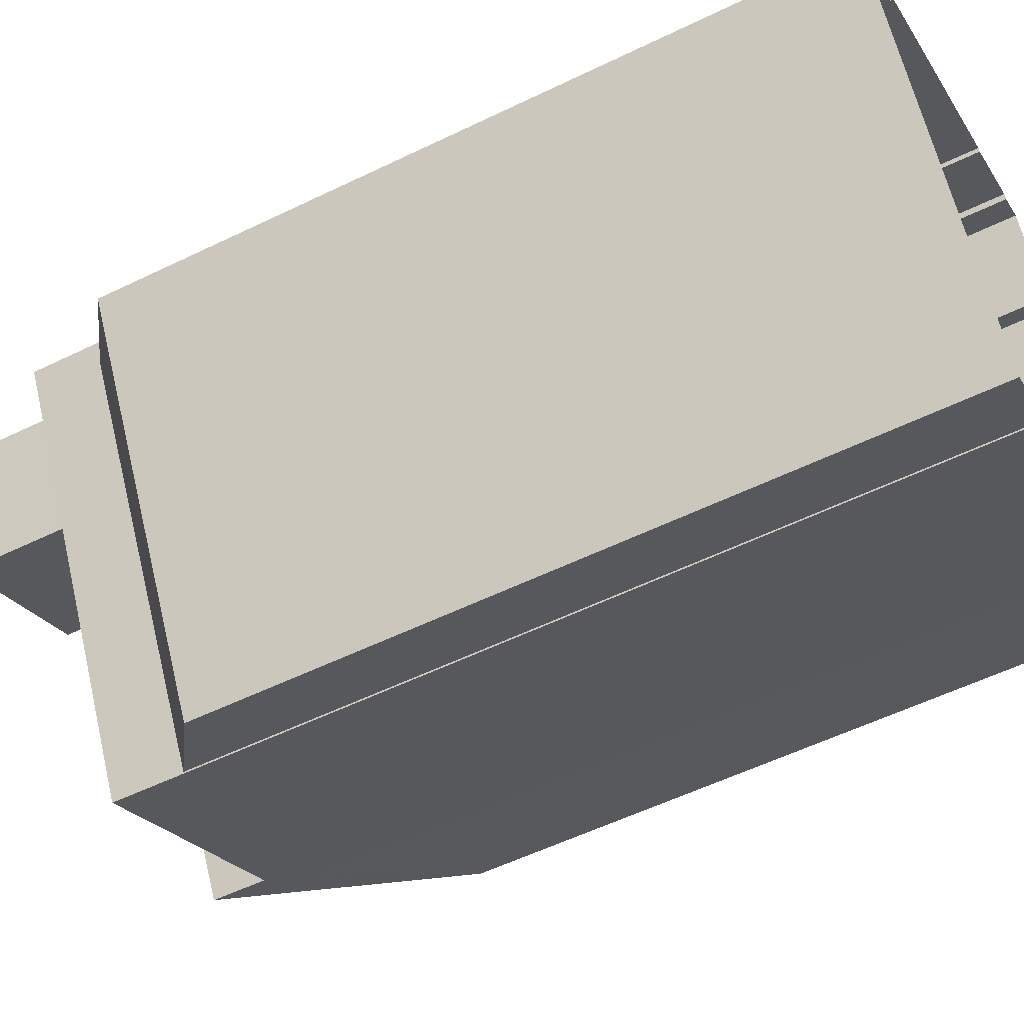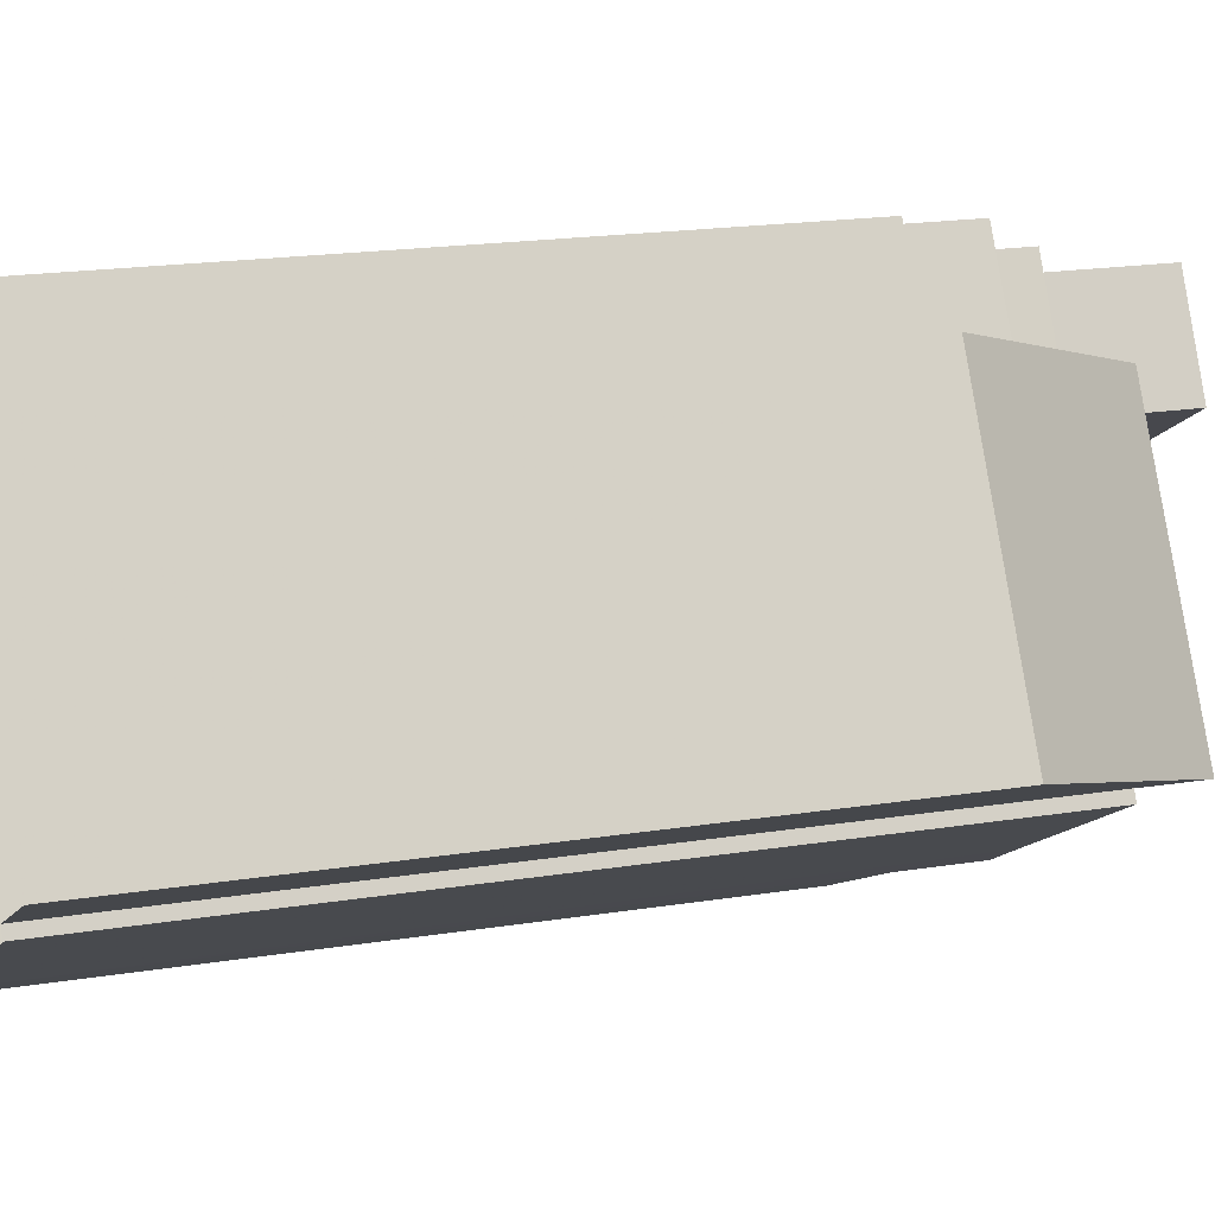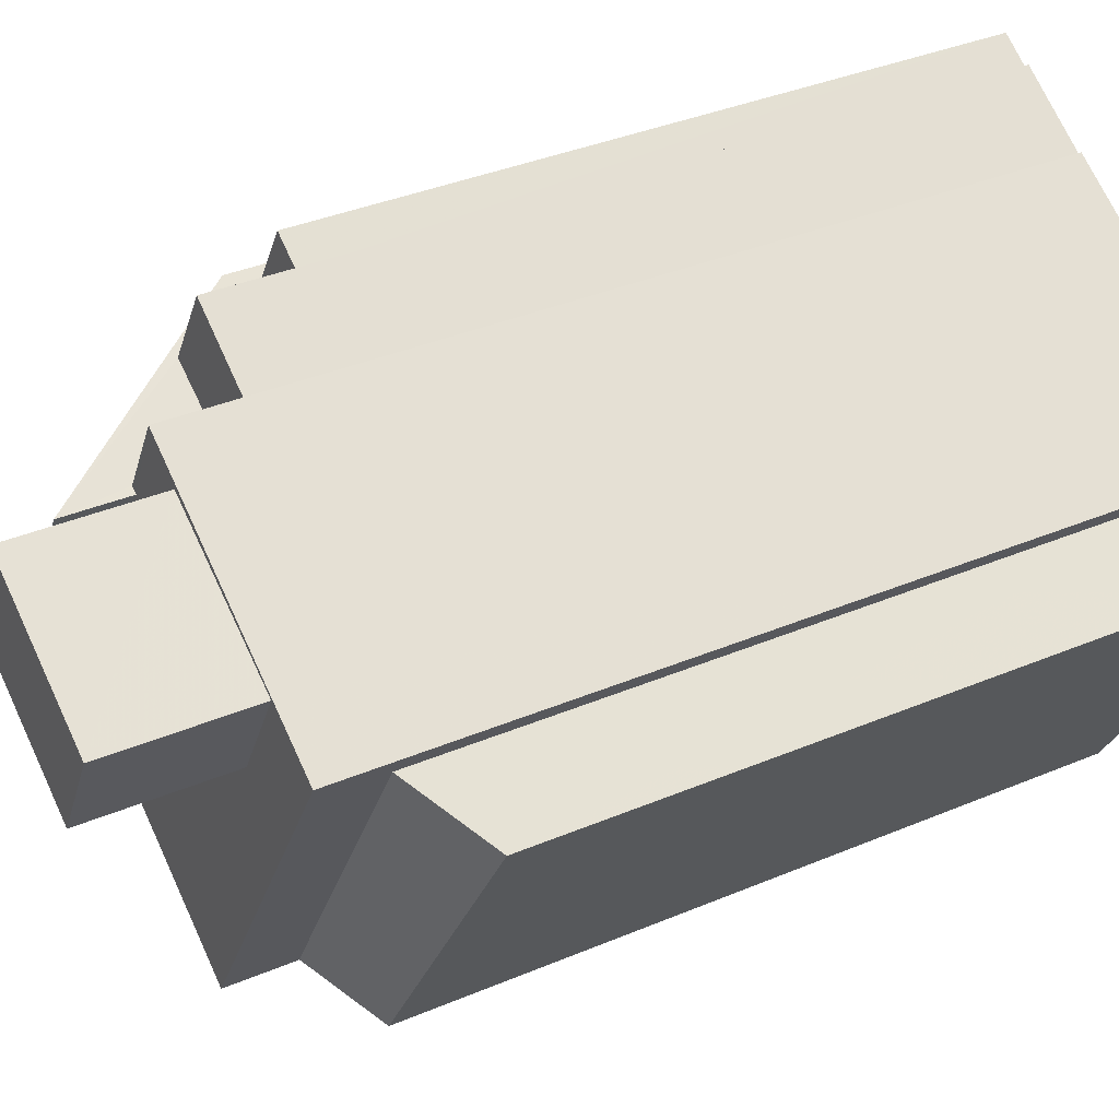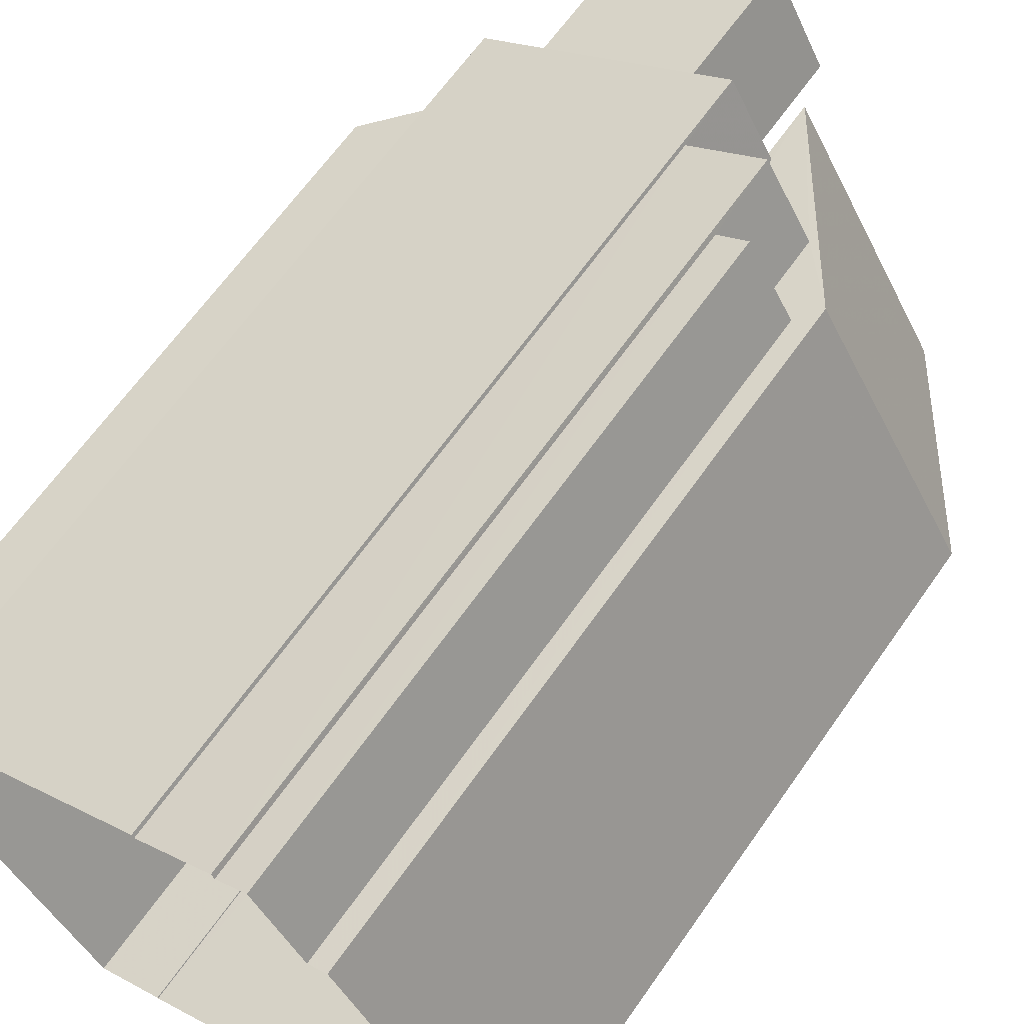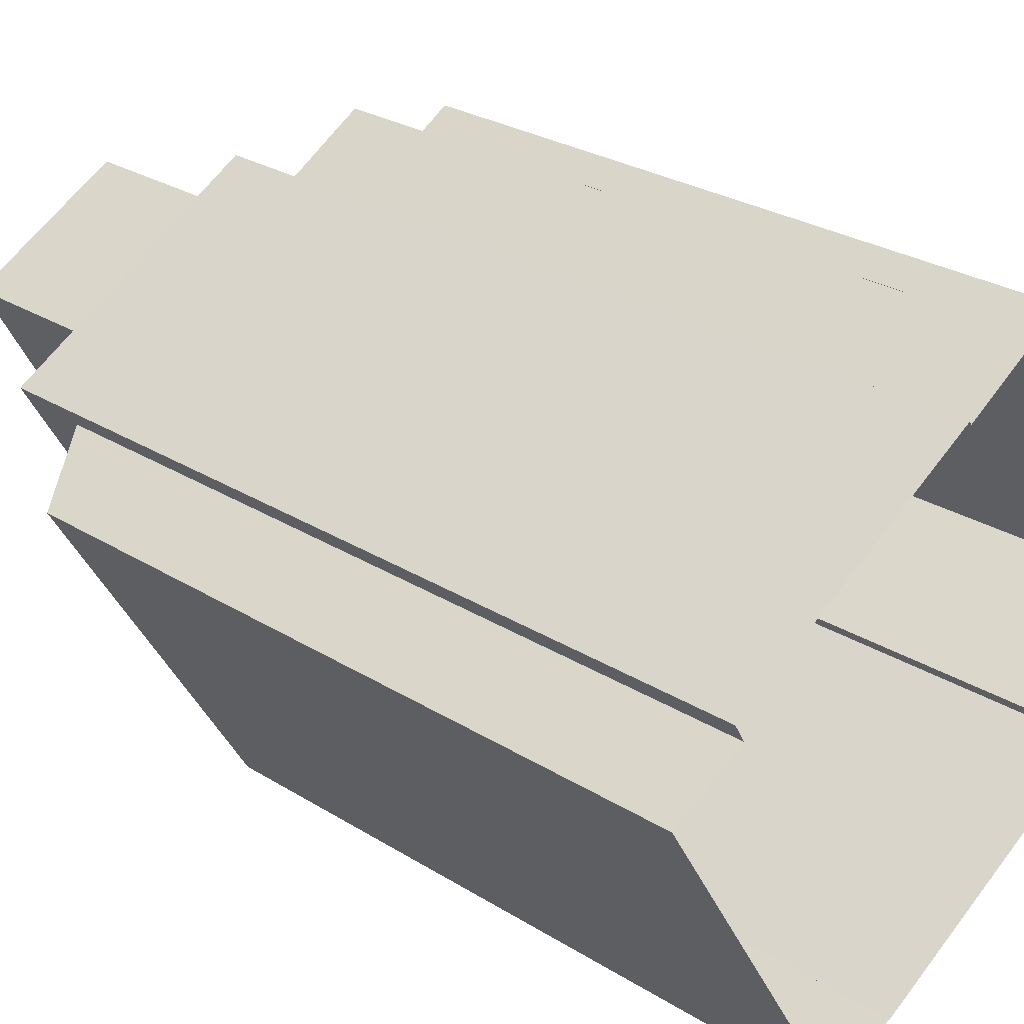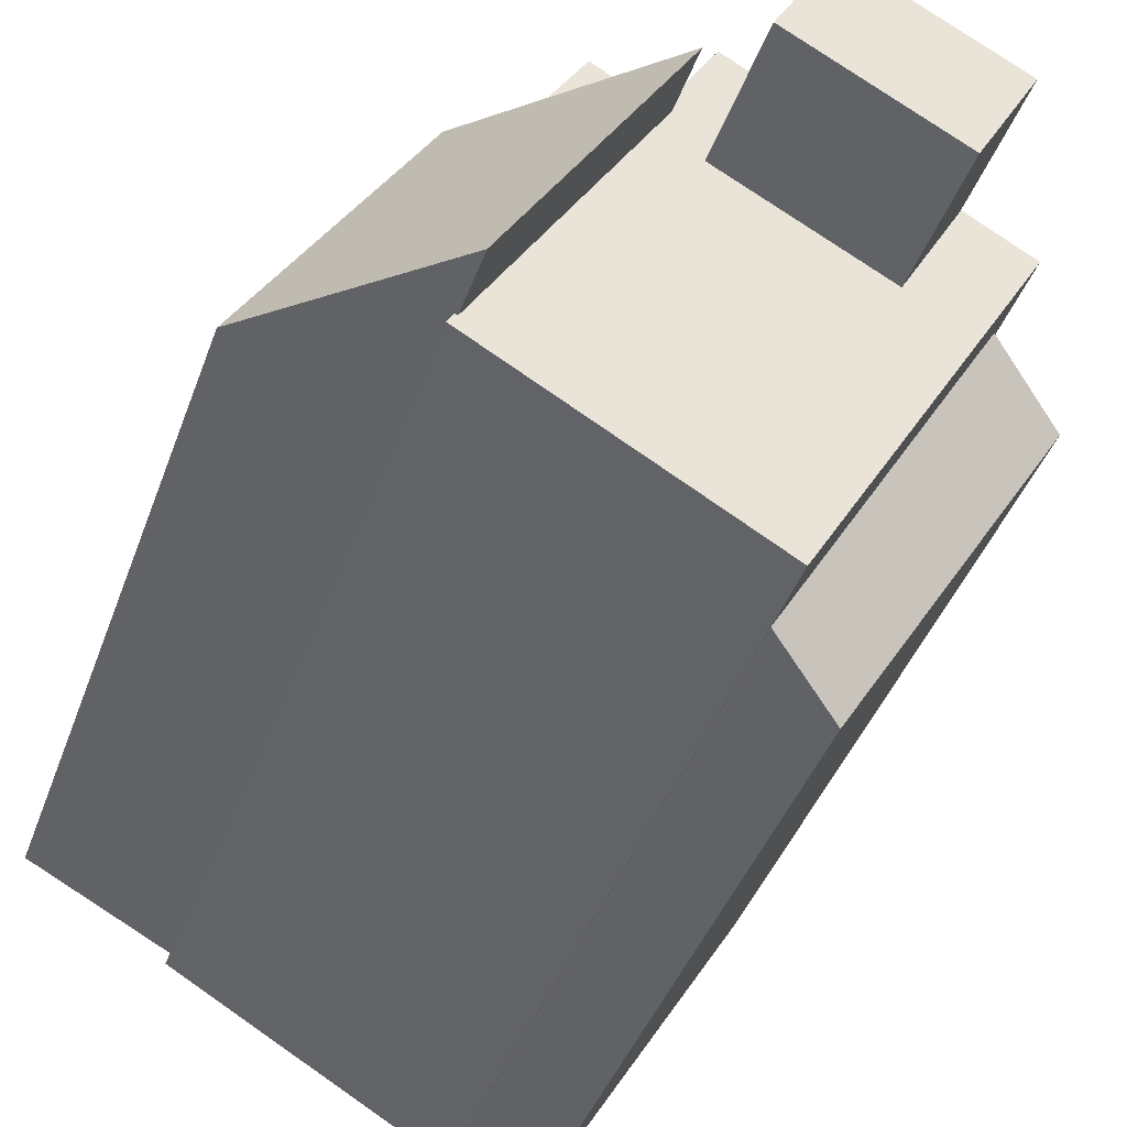
<metadata>
{"format":"obj","ext":"obj","renderer":"f3d","projection":"perspective","resolution":1024,"background":"white","views":[{"elev":-55.2,"azim":117.2,"up":"+Y"},{"elev":18.8,"azim":-107.1,"up":"+Y"},{"elev":36.5,"azim":61.1,"up":"+Y"},{"elev":64.1,"azim":-145.1,"up":"+Y"},{"elev":26.9,"azim":134.2,"up":"+Y"},{"elev":-41.2,"azim":-18.8,"up":"+Y"}]}
</metadata>
<code>
v -1.247e+04 -3.387e+04 36.72
v -1.247e+04 -3.387e+04 36.72
v -1.247e+04 -3.387e+04 36.72
v -1.247e+04 -3.387e+04 36.72
v -1.248e+04 -3.388e+04 36.72
v -1.247e+04 -3.387e+04 36.72
v -1.247e+04 -3.387e+04 36.72
v -1.247e+04 -3.387e+04 36.72
v -1.246e+04 -3.388e+04 36.72
v -1.247e+04 -3.388e+04 36.72
v -1.247e+04 -3.388e+04 36.72
v -1.247e+04 -3.388e+04 36.72
v -1.247e+04 -3.388e+04 36.72
v -1.246e+04 -3.388e+04 36.72
v -1.246e+04 -3.388e+04 36.72
v -1.247e+04 -3.389e+04 36.72
v -1.247e+04 -3.387e+04 52.76
v -1.247e+04 -3.387e+04 52.76
v -1.247e+04 -3.387e+04 52.76
v -1.247e+04 -3.387e+04 52.76
v -1.247e+04 -3.387e+04 54.73
v -1.247e+04 -3.387e+04 54.73
v -1.247e+04 -3.387e+04 54.73
v -1.247e+04 -3.387e+04 54.73
v -1.247e+04 -3.388e+04 58.13
v -1.247e+04 -3.387e+04 58.12
v -1.247e+04 -3.387e+04 53.24
v -1.248e+04 -3.388e+04 53.25
v -1.247e+04 -3.388e+04 56.54
v -1.247e+04 -3.388e+04 56.54
v -1.247e+04 -3.388e+04 56.54
v -1.247e+04 -3.387e+04 56.54
v -1.247e+04 -3.387e+04 56.55
v -1.247e+04 -3.387e+04 56.55
v -1.246e+04 -3.387e+04 56.54
v -1.247e+04 -3.387e+04 56.55
v -1.247e+04 -3.388e+04 56.54
v -1.246e+04 -3.387e+04 56.54
v -1.247e+04 -3.388e+04 56.54
v -1.247e+04 -3.388e+04 56.54
v -1.247e+04 -3.388e+04 56.54
v -1.246e+04 -3.388e+04 56.54
v -1.246e+04 -3.388e+04 54.97
v -1.247e+04 -3.389e+04 53.79
v -1.246e+04 -3.388e+04 53.77
v -1.247e+04 -3.388e+04 54.89
v -1.246e+04 -3.387e+04 59.9
v -1.247e+04 -3.388e+04 59.9
v -1.247e+04 -3.388e+04 59.9
v -1.247e+04 -3.387e+04 59.9
f 1 2 3
f 4 1 5
f 6 7 3
f 8 9 7
f 10 5 1
f 11 10 12
f 12 13 11
f 14 15 16
f 7 9 14
f 12 14 16
f 7 1 3
f 7 10 1
f 10 14 12
f 7 14 10
f 17 18 19
f 17 20 18
f 21 22 23
f 24 21 23
f 25 26 27
f 28 25 27
f 29 30 31
f 32 33 34
f 35 33 36
f 37 29 31
f 38 35 36
f 30 39 40
f 31 40 32
f 40 36 32
f 31 30 40
f 33 32 36
f 41 42 39
f 30 41 39
f 42 35 38
f 42 38 39
f 43 44 45
f 43 46 44
f 47 48 49
f 47 50 48
f 19 18 2
f 1 19 2
f 20 2 18
f 20 3 2
f 17 24 20
f 3 20 6
f 6 20 23
f 20 24 23
f 22 6 23
f 22 7 6
f 24 34 21
f 26 32 34
f 26 24 27
f 4 19 1
f 27 19 4
f 19 24 17
f 26 34 24
f 24 19 27
f 31 25 37
f 10 37 28
f 10 28 5
f 37 25 28
f 27 4 5
f 28 27 5
f 31 26 25
f 31 32 26
f 30 11 13
f 13 41 30
f 29 11 30
f 10 11 29
f 37 10 29
f 8 7 22
f 8 22 33
f 22 34 33
f 22 21 34
f 33 35 8
f 8 35 9
f 35 42 9
f 14 9 43
f 9 42 43
f 12 46 13
f 43 42 41
f 46 43 41
f 13 46 41
f 14 45 15
f 14 43 45
f 45 16 15
f 45 44 16
f 12 16 44
f 46 12 44
f 40 49 48
f 40 39 49
f 36 48 50
f 36 40 48
f 36 50 47
f 38 36 47
f 38 47 49
f 39 38 49

</code>
